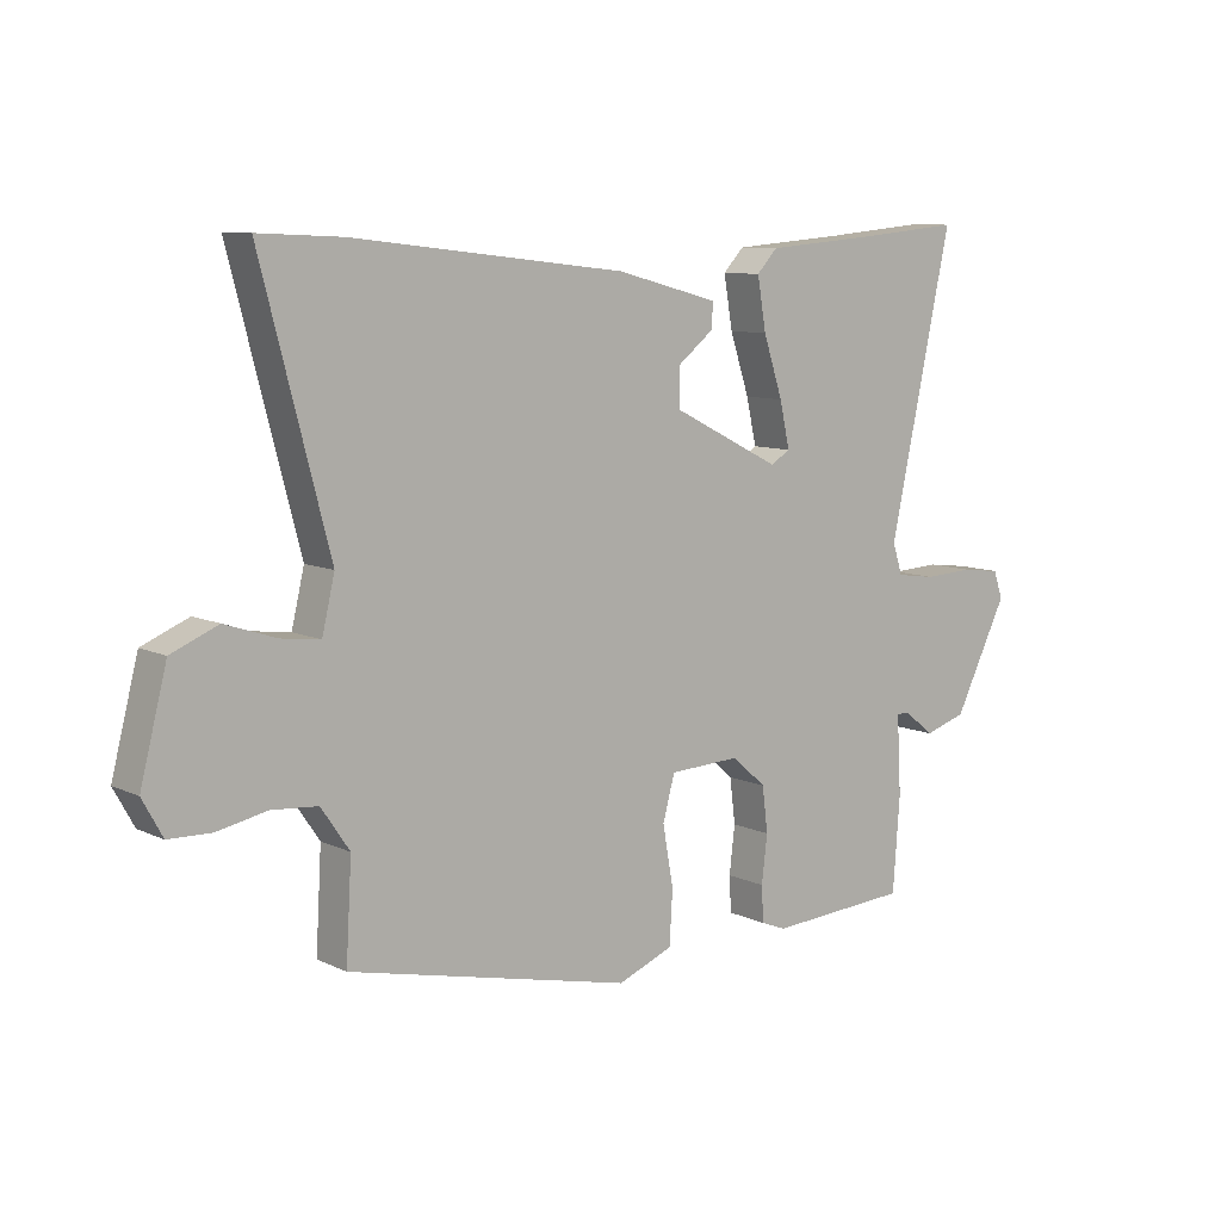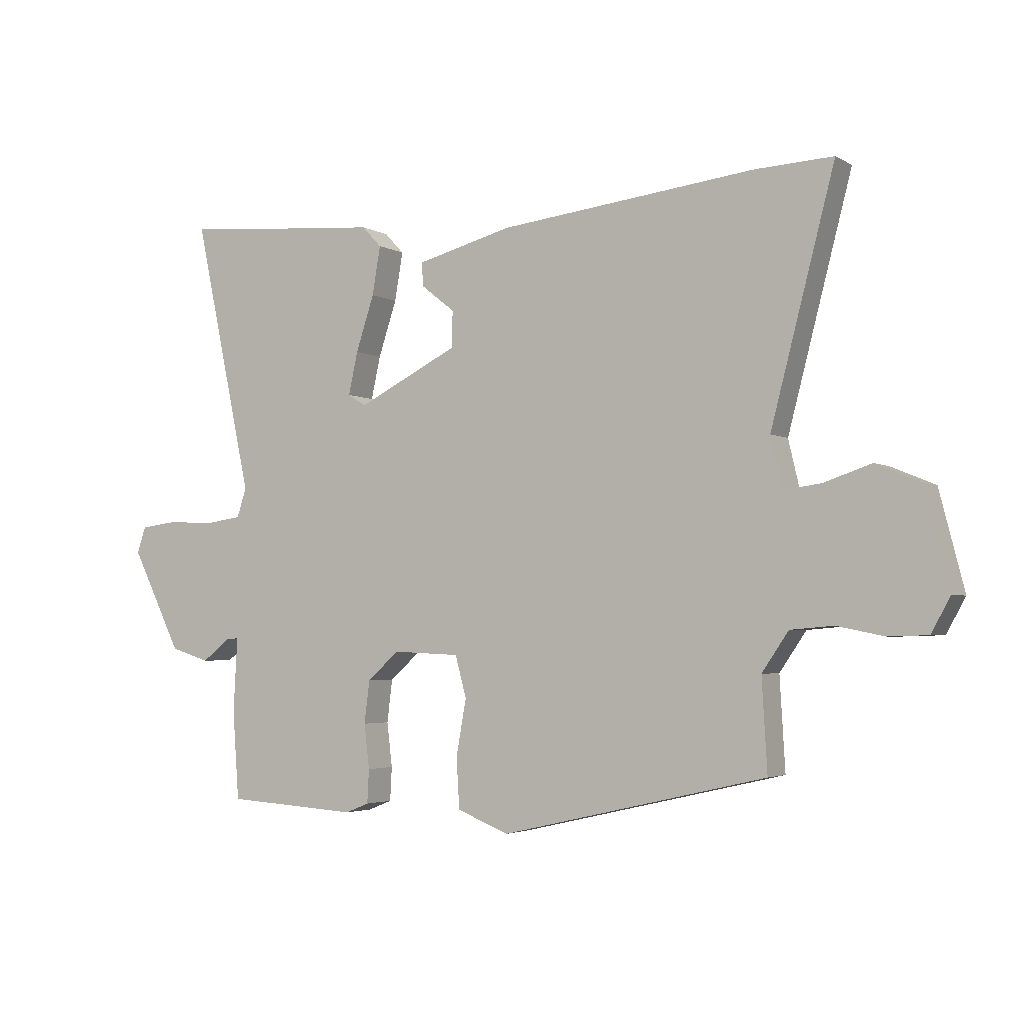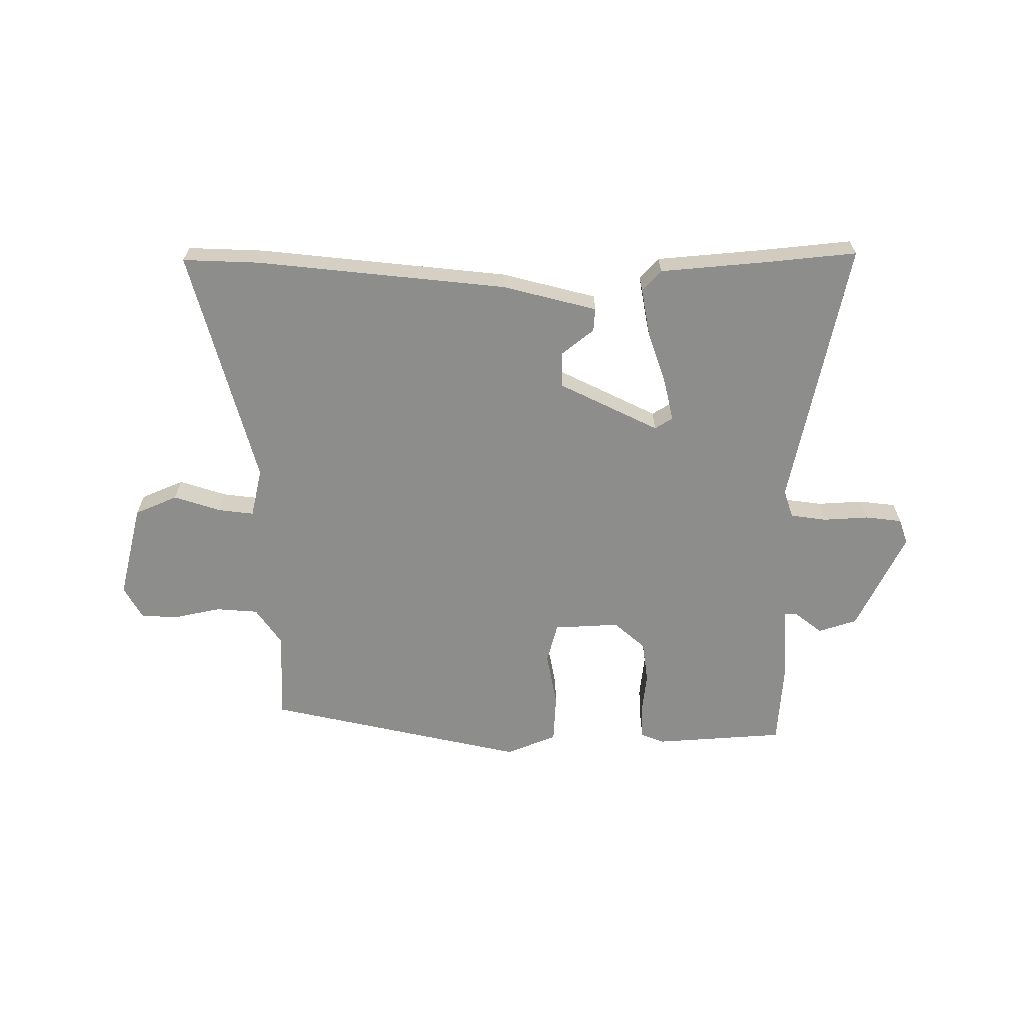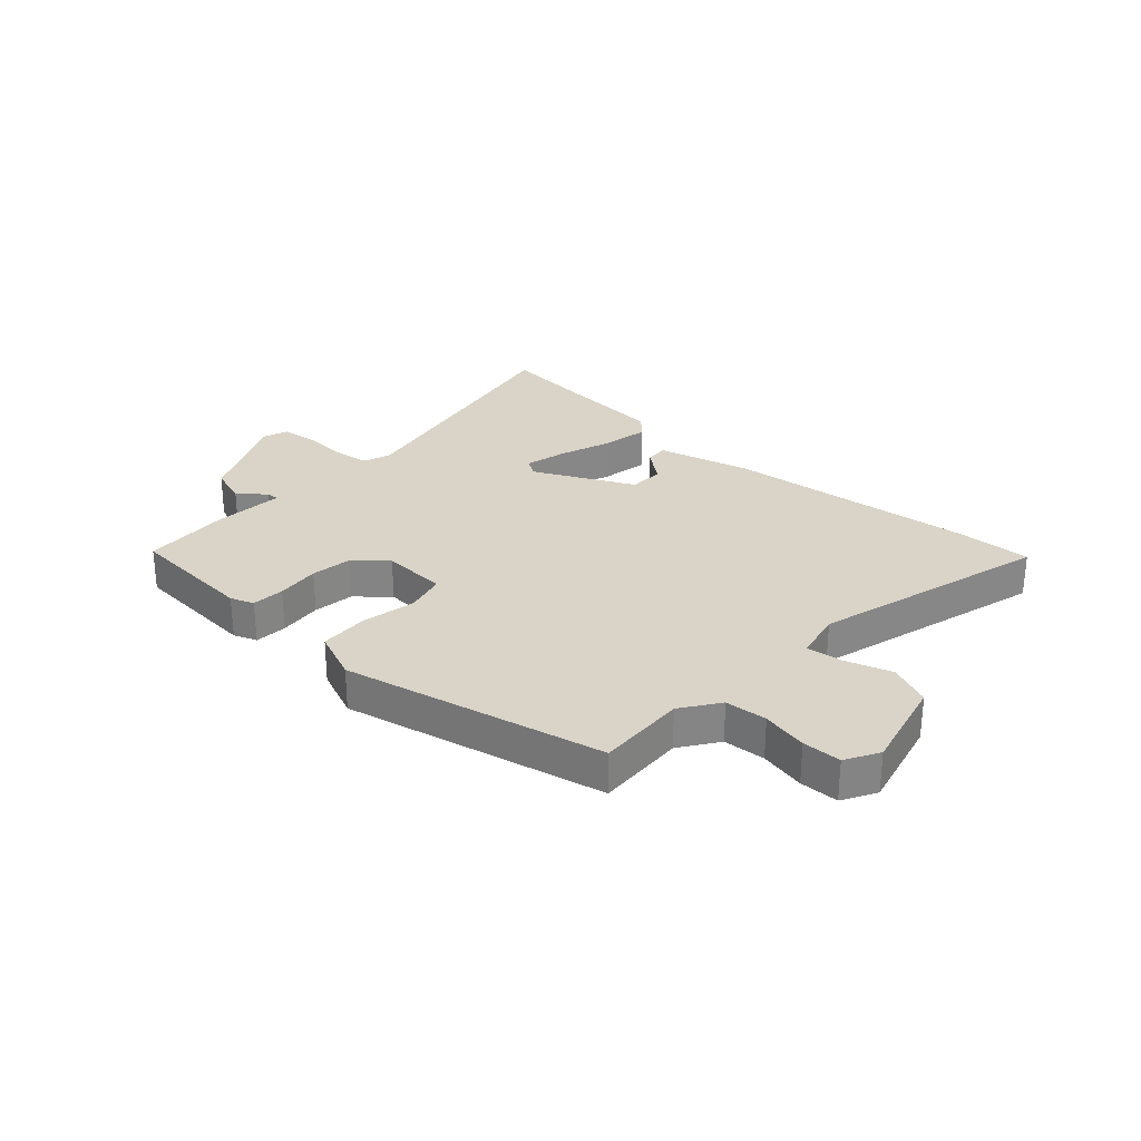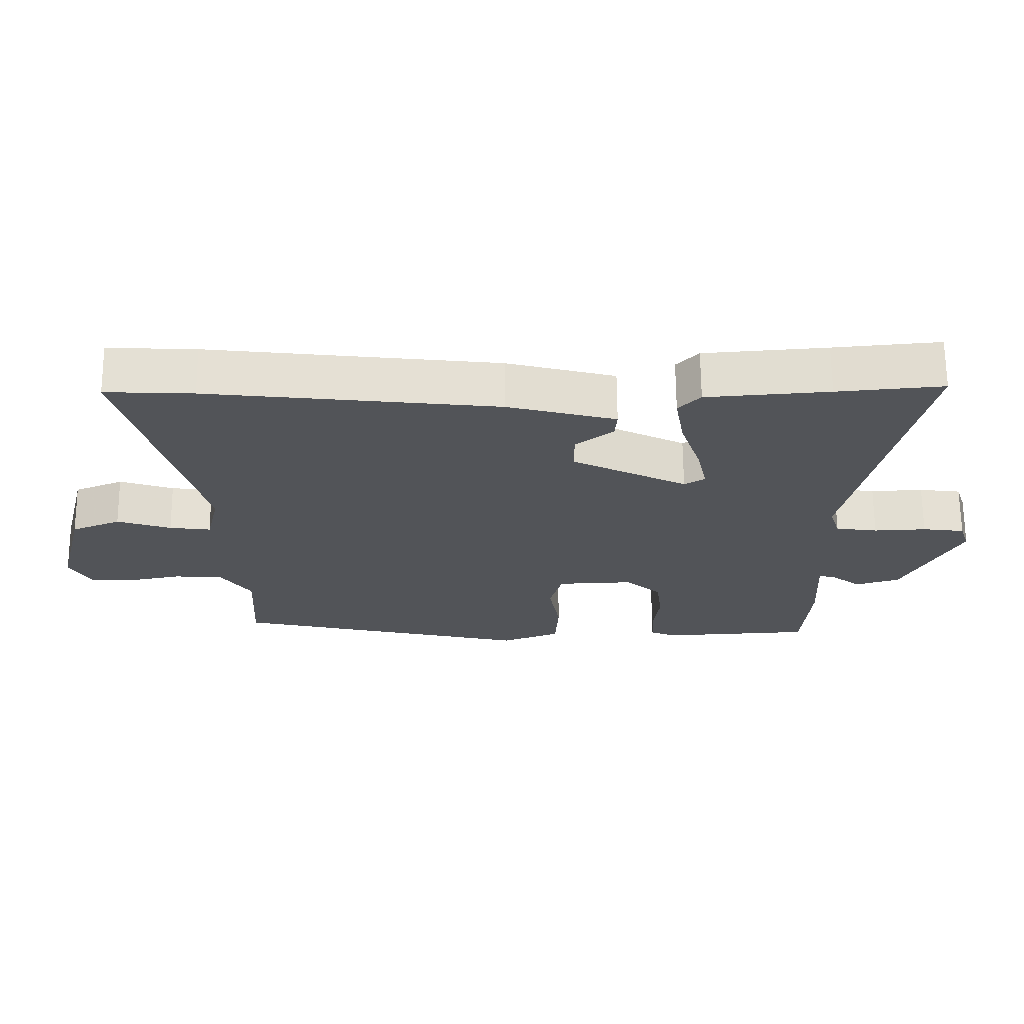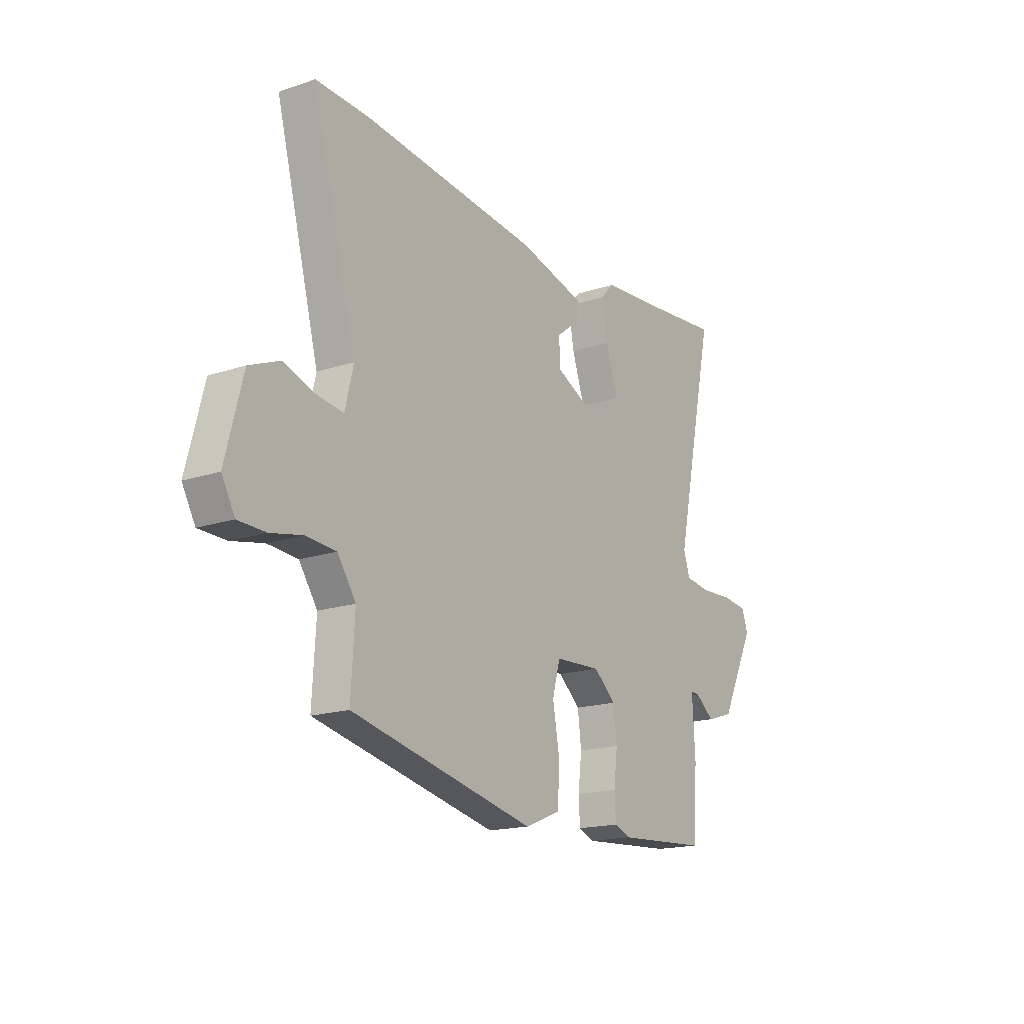
<metadata>
{"format":"obj","ext":"obj","renderer":"f3d","projection":"perspective","resolution":1024,"background":"white","views":[{"elev":9.1,"azim":-39.2,"up":"+Z"},{"elev":-3.3,"azim":-150.4,"up":"+Z"},{"elev":-64.4,"azim":0.5,"up":"+Y"},{"elev":28.4,"azim":-137.0,"up":"+Y"},{"elev":66.7,"azim":-0.4,"up":"+Z"},{"elev":-17.2,"azim":-56.3,"up":"+Z"}]}
</metadata>
<code>
v -0.501 0.07 -0.424
v -0.492 0.07 -0.269
v -0.537 0.07 -0.203
v -0.61 0.07 -0.197
v -0.689 0.07 -0.213
v -0.756 0.07 -0.211
v -0.788 0.07 -0.153
v -0.746 0.07 0.011
v -0.672 0.07 0.042
v -0.591 0.07 0.015
v -0.529 0.07 0.007
v -0.509 0.07 0.092
v -0.617 0.07 0.505
v -0.485 0.07 0.499
v -0.051 0.07 0.45
v 0.112 0.07 0.407
v 0.109 0.07 0.367
v 0.052 0.07 0.322
v 0.053 0.07 0.261
v 0.225 0.07 0.175
v 0.256 0.07 0.194
v 0.24 0.07 0.266
v 0.209 0.07 0.36
v 0.195 0.07 0.442
v 0.228 0.07 0.477
v 0.412 0.07 0.492
v 0.571 0.07 0.507
v 0.471 0.07 0.043
v 0.487 0.07 -0.006
v 0.55 0.07 -0.015
v 0.629 0.07 -0.011
v 0.692 0.07 -0.019
v 0.707 0.07 -0.063
v 0.622 0.07 -0.234
v 0.555 0.07 -0.255
v 0.508 0.07 -0.218
v 0.486 0.07 -0.216
v 0.493 0.07 -0.342
v 0.482 0.07 -0.492
v 0.256 0.07 -0.506
v 0.216 0.07 -0.49
v 0.213 0.07 -0.433
v 0.222 0.07 -0.358
v 0.213 0.07 -0.286
v 0.159 0.07 -0.238
v 0.045 0.07 -0.243
v 0.026 0.07 -0.313
v 0.043 0.07 -0.408
v 0.038 0.07 -0.493
v -0.05 0.07 -0.528
v -0.501 0 -0.424
v -0.492 0 -0.269
v -0.537 0 -0.203
v -0.61 0 -0.197
v -0.689 0 -0.213
v -0.756 0 -0.211
v -0.788 0 -0.153
v -0.746 0 0.011
v -0.672 0 0.042
v -0.591 0 0.015
v -0.529 0 0.007
v -0.509 0 0.092
v -0.617 0 0.505
v -0.485 0 0.499
v -0.051 0 0.45
v 0.112 0 0.407
v 0.109 0 0.367
v 0.052 0 0.322
v 0.053 0 0.261
v 0.225 0 0.175
v 0.256 0 0.194
v 0.24 0 0.266
v 0.209 0 0.36
v 0.195 0 0.442
v 0.228 0 0.477
v 0.412 0 0.492
v 0.571 0 0.507
v 0.471 0 0.043
v 0.487 0 -0.006
v 0.55 0 -0.015
v 0.629 0 -0.011
v 0.692 0 -0.019
v 0.707 0 -0.063
v 0.622 0 -0.234
v 0.555 0 -0.255
v 0.508 0 -0.218
v 0.486 0 -0.216
v 0.493 0 -0.342
v 0.482 0 -0.492
v 0.256 0 -0.506
v 0.216 0 -0.49
v 0.213 0 -0.433
v 0.222 0 -0.358
v 0.213 0 -0.286
v 0.159 0 -0.238
v 0.045 0 -0.243
v 0.026 0 -0.313
v 0.043 0 -0.408
v 0.038 0 -0.493
v -0.05 0 -0.528
f 50 1 2
f 49 50 2
f 48 49 2
f 47 48 2
f 46 47 2 3
f 45 46 3 4
f 41 42 43
f 40 41 43
f 39 40 43
f 38 39 43
f 37 38 43
f 37 43 44
f 34 35 36
f 33 34 36
f 32 33 36
f 31 32 36
f 30 31 36
f 29 30 36 37
f 37 44 45
f 29 37 45
f 28 29 45
f 24 25 26
f 23 24 26
f 22 23 26
f 26 27 28
f 22 26 28
f 21 22 28
f 16 17 18
f 15 16 18
f 14 15 18
f 13 14 18
f 12 13 18
f 11 12 18 19
f 8 9 10
f 7 8 10
f 6 7 10
f 5 6 10
f 4 5 10
f 4 10 11
f 11 19 20
f 4 11 20
f 45 4 20
f 20 21 28 45
f 52 51 100
f 52 100 99
f 52 99 98
f 52 98 97
f 53 52 97 96
f 54 53 96 95
f 93 92 91
f 93 91 90
f 93 90 89
f 93 89 88
f 93 88 87
f 94 93 87
f 86 85 84
f 86 84 83
f 86 83 82
f 86 82 81
f 86 81 80
f 87 86 80 79
f 95 94 87
f 95 87 79
f 95 79 78
f 76 75 74
f 76 74 73
f 76 73 72
f 78 77 76
f 78 76 72
f 78 72 71
f 68 67 66
f 68 66 65
f 68 65 64
f 68 64 63
f 68 63 62
f 69 68 62 61
f 60 59 58
f 60 58 57
f 60 57 56
f 60 56 55
f 60 55 54
f 61 60 54
f 70 69 61
f 70 61 54
f 70 54 95
f 95 78 71 70
f 1 51 52 2
f 2 52 53 3
f 3 53 54 4
f 4 54 55 5
f 5 55 56 6
f 6 56 57 7
f 7 57 58 8
f 8 58 59 9
f 9 59 60 10
f 10 60 61 11
f 11 61 62 12
f 12 62 63 13
f 13 63 64 14
f 14 64 65 15
f 15 65 66 16
f 16 66 67 17
f 17 67 68 18
f 18 68 69 19
f 19 69 70 20
f 20 70 71 21
f 21 71 72 22
f 22 72 73 23
f 23 73 74 24
f 24 74 75 25
f 25 75 76 26
f 26 76 77 27
f 27 77 78 28
f 28 78 79 29
f 29 79 80 30
f 30 80 81 31
f 31 81 82 32
f 32 82 83 33
f 33 83 84 34
f 34 84 85 35
f 35 85 86 36
f 36 86 87 37
f 37 87 88 38
f 38 88 89 39
f 39 89 90 40
f 40 90 91 41
f 41 91 92 42
f 42 92 93 43
f 43 93 94 44
f 44 94 95 45
f 45 95 96 46
f 46 96 97 47
f 47 97 98 48
f 48 98 99 49
f 49 99 100 50
f 50 100 51 1

</code>
